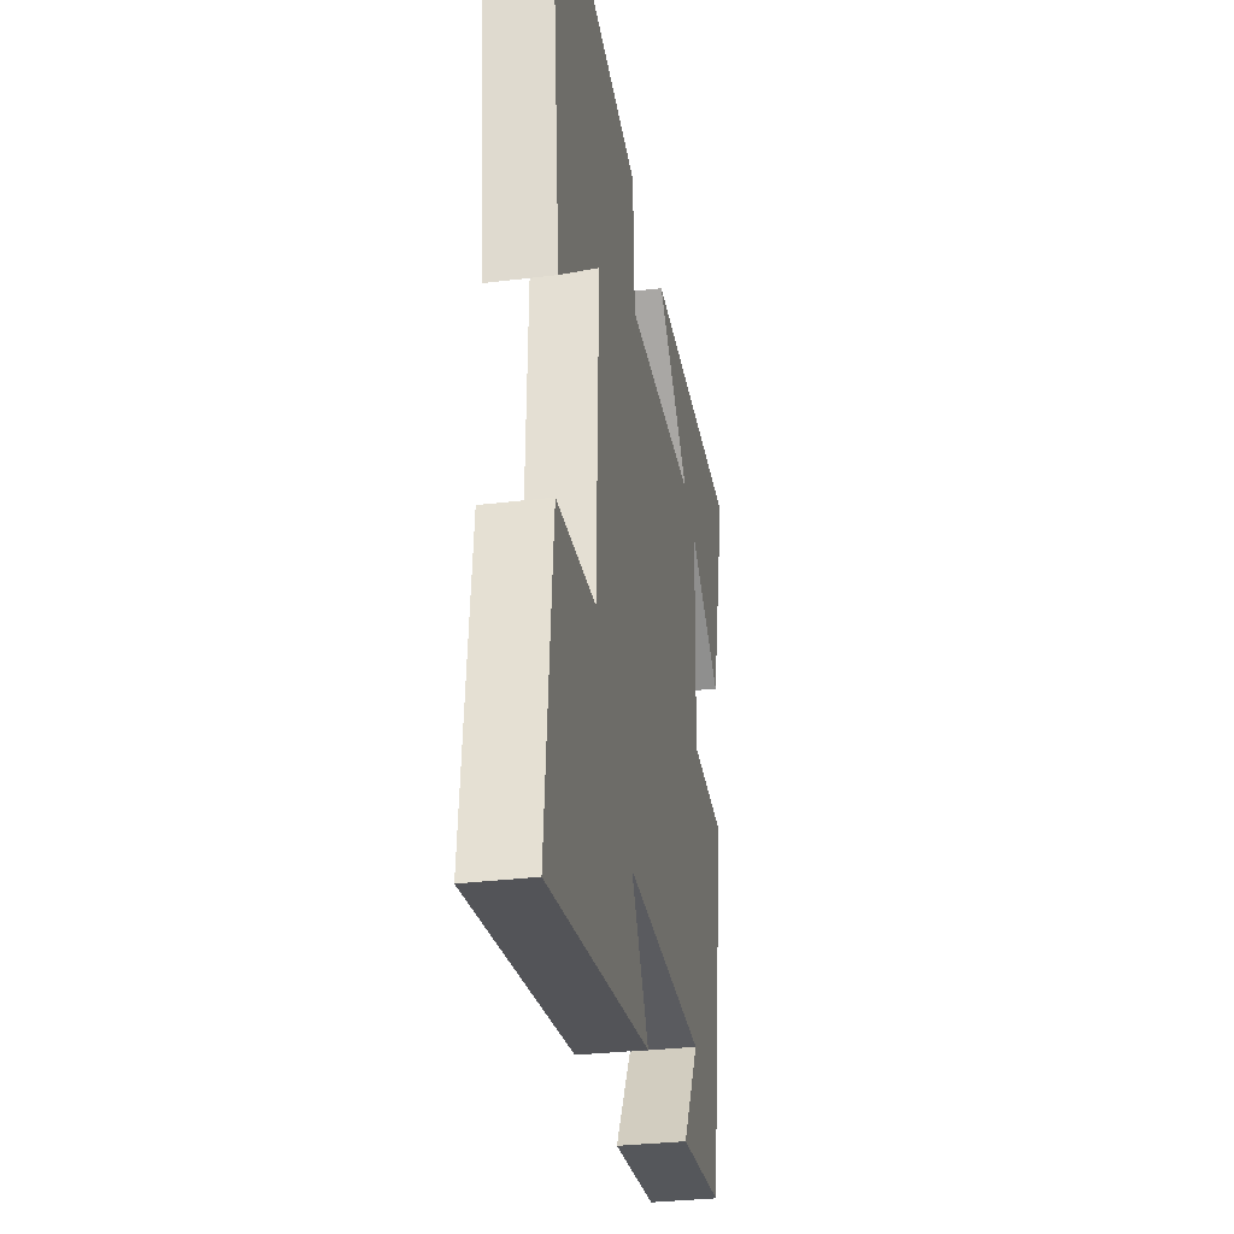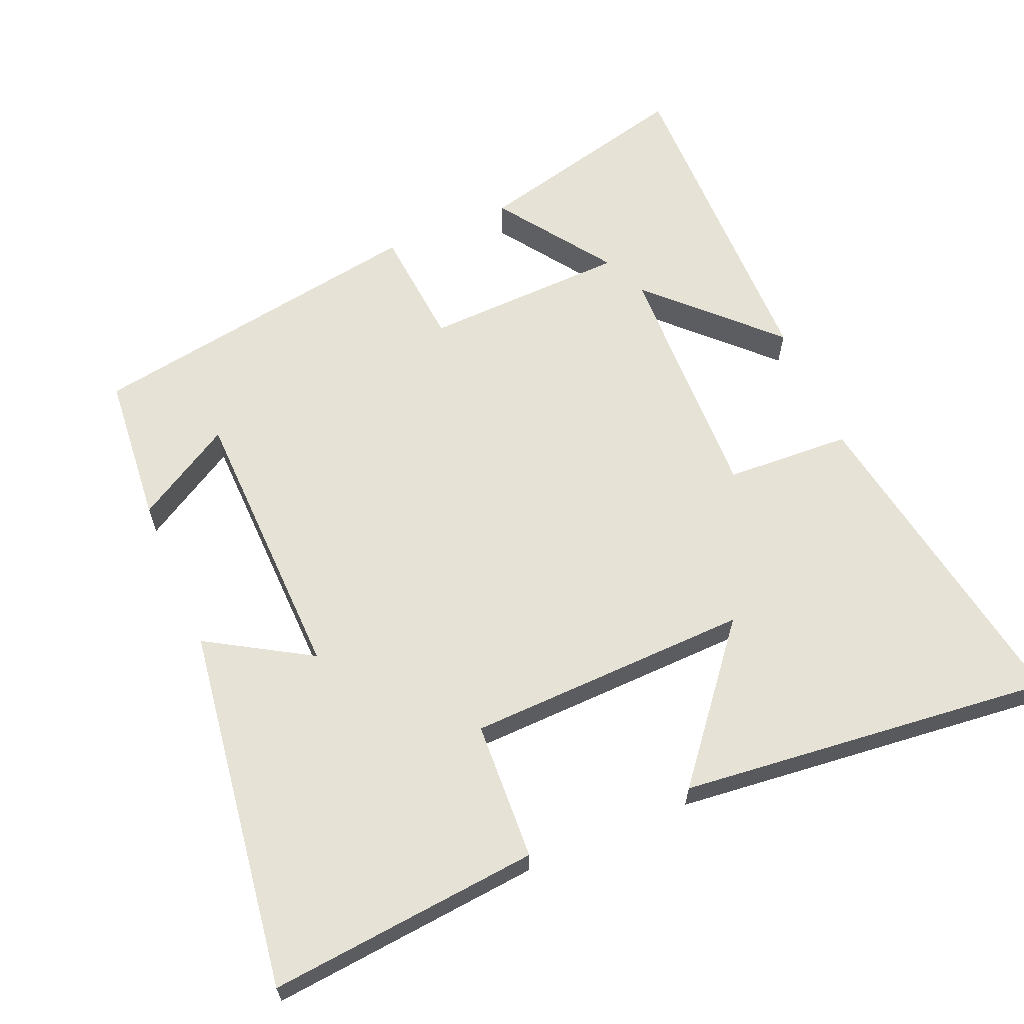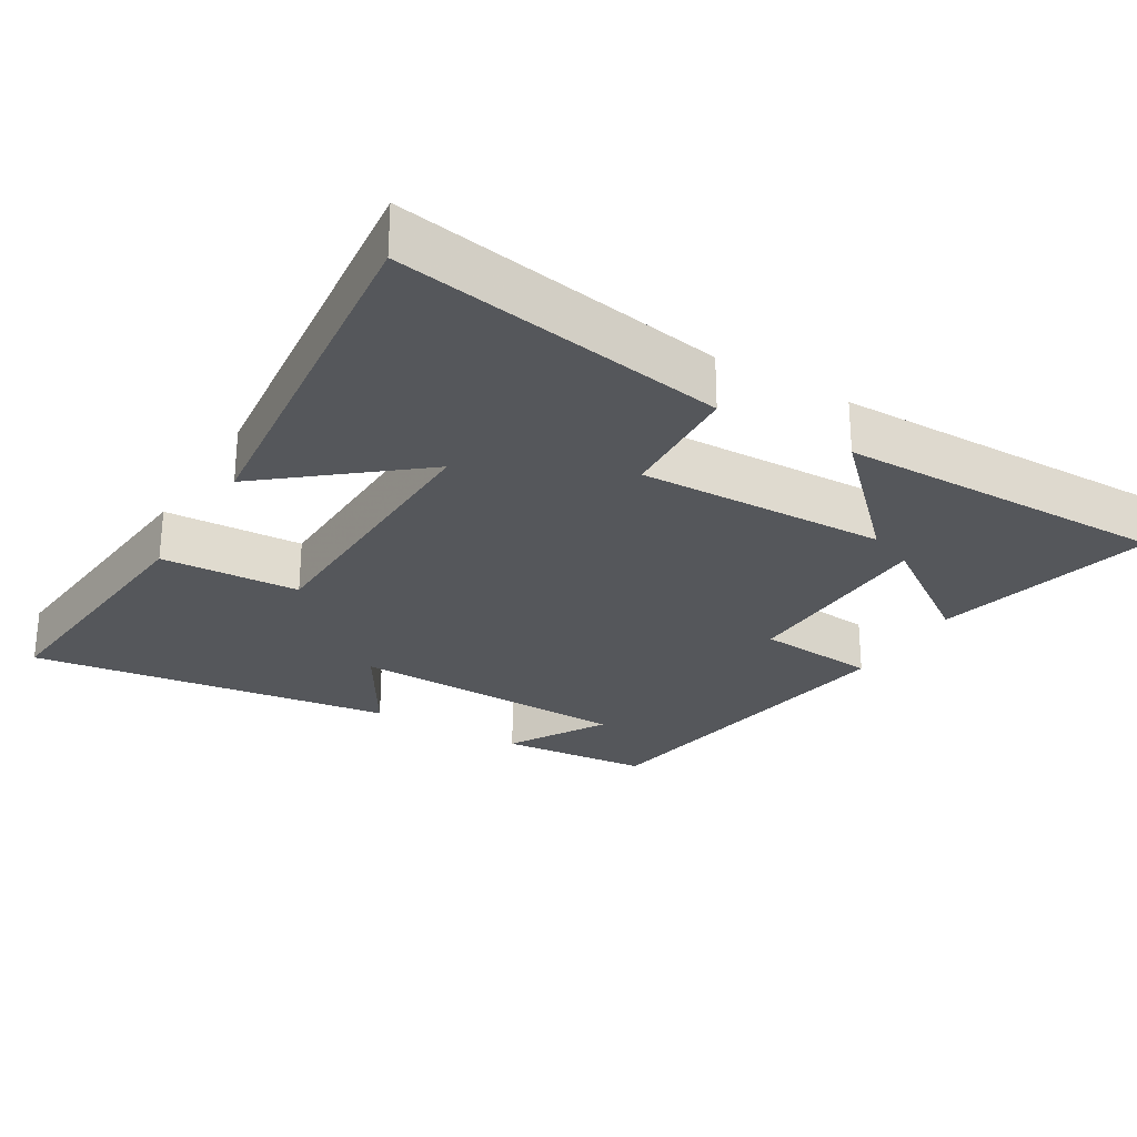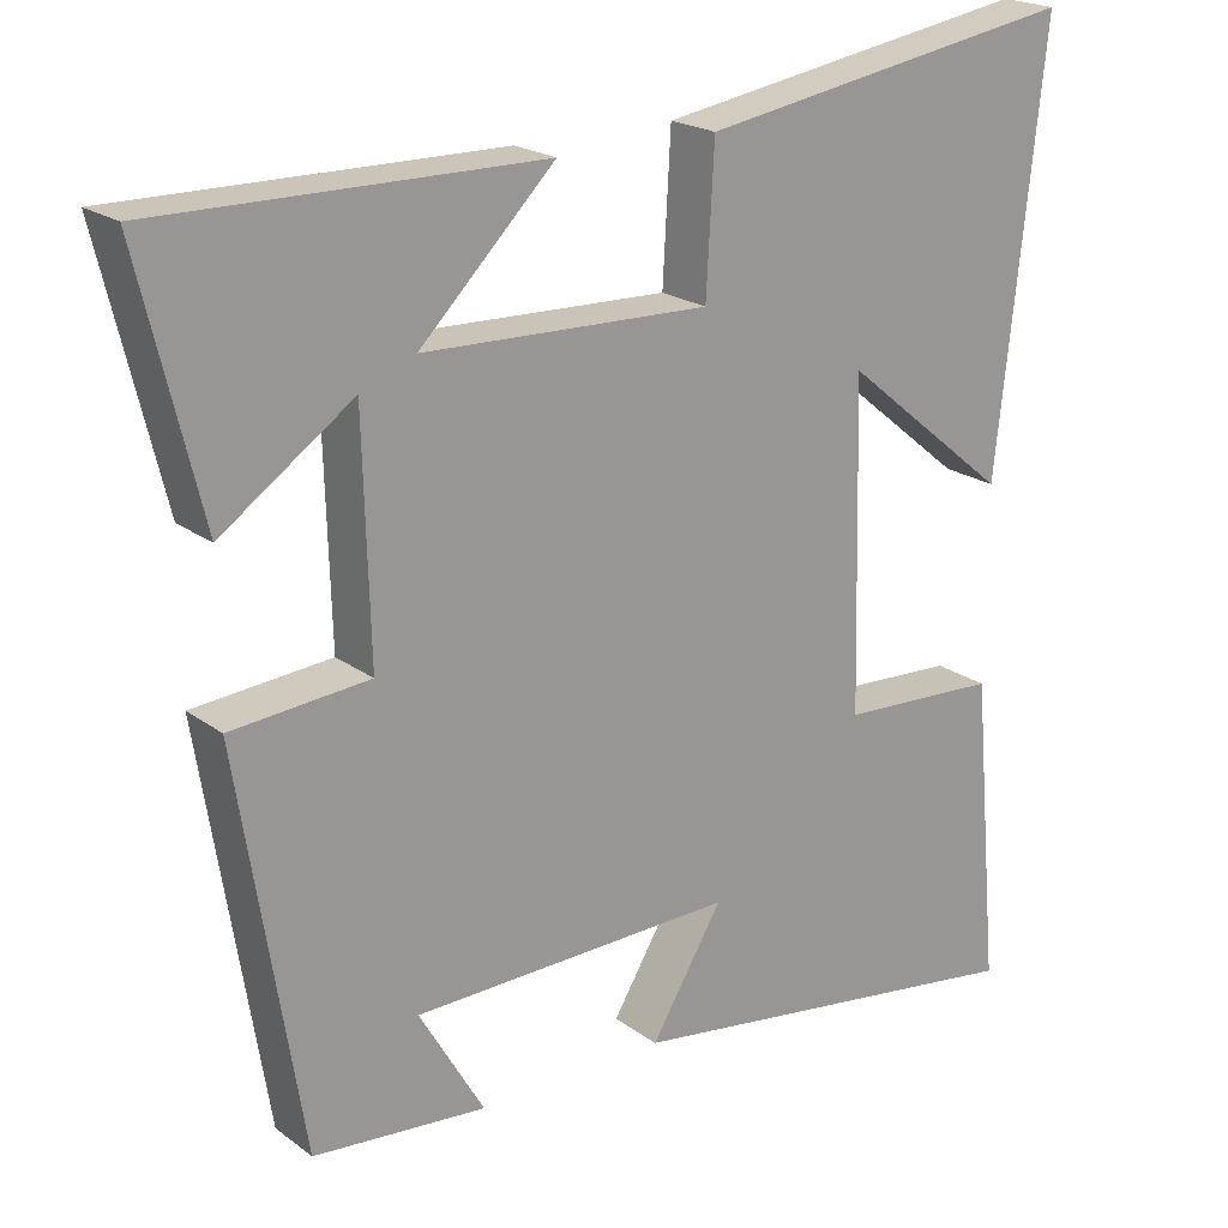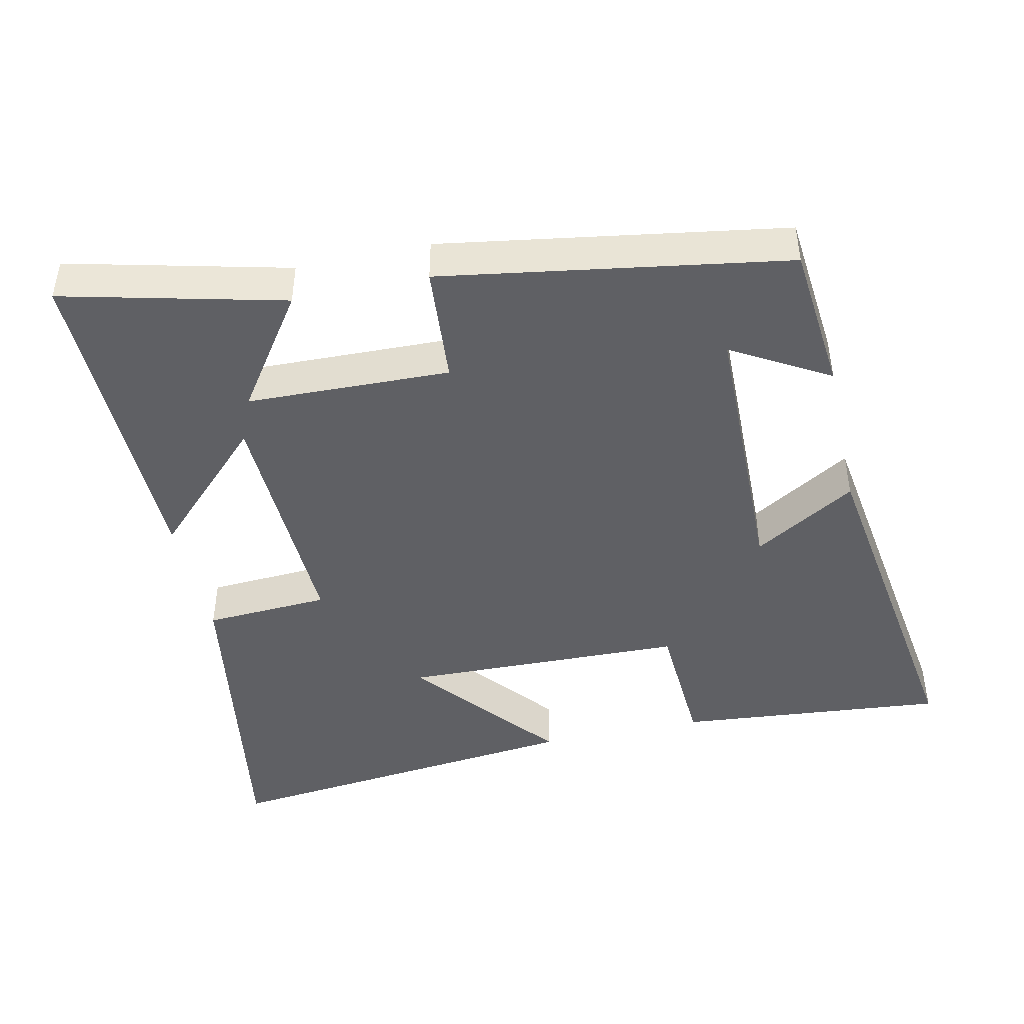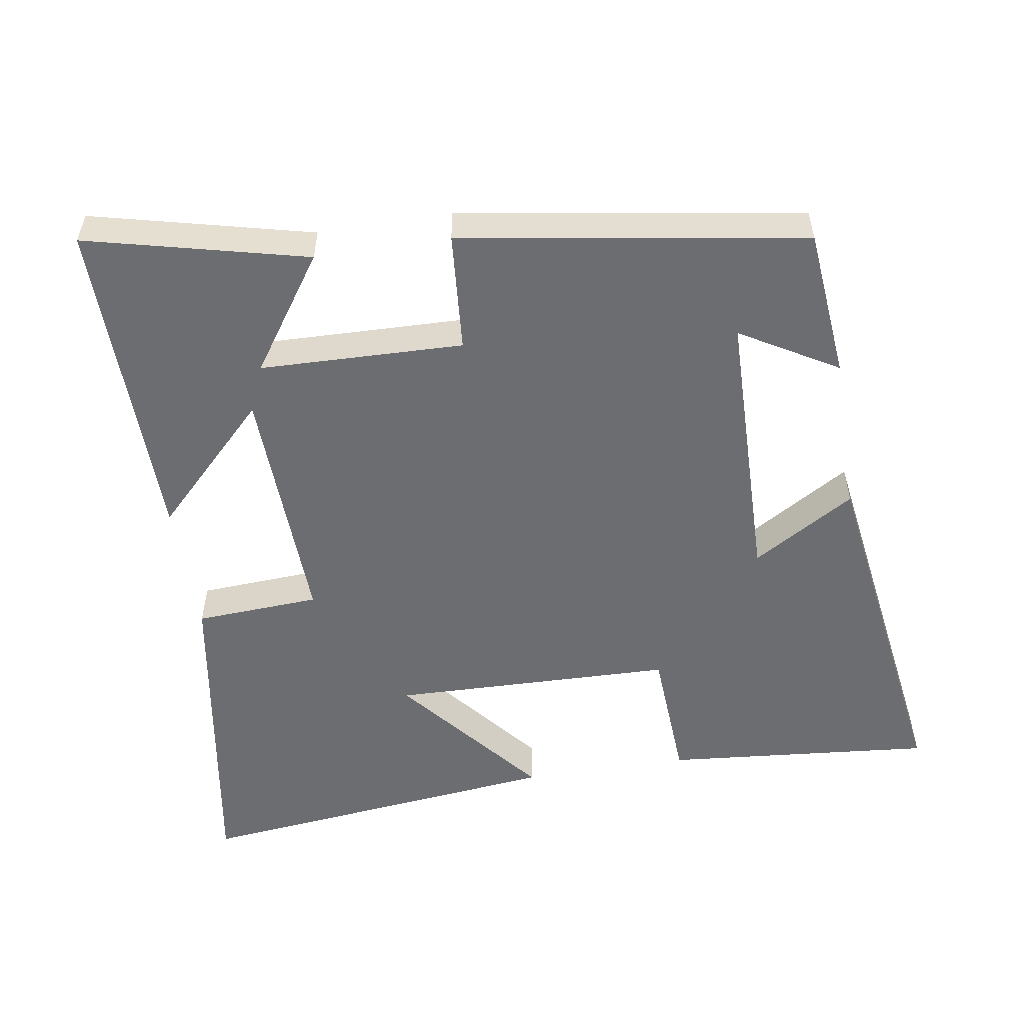
<metadata>
{"format":"obj","ext":"obj","renderer":"f3d","projection":"perspective","resolution":1024,"background":"white","views":[{"elev":-31.8,"azim":-80.1,"up":"+Z"},{"elev":63.2,"azim":-113.3,"up":"+Y"},{"elev":-26.9,"azim":-31.1,"up":"+Y"},{"elev":20.8,"azim":142.3,"up":"+Z"},{"elev":-44.8,"azim":102.4,"up":"+Y"},{"elev":-54.0,"azim":99.1,"up":"+Y"}]}
</metadata>
<code>
v -0.535 0.07 -0.575
v -0.5 0.07 -0.193
v -0.304 0.07 -0.182
v -0.294 0.07 0.218
v -0.5 0.07 0.049
v -0.558 0.07 0.576
v -0.091 0.07 0.5
v -0.081 0.07 0.323
v 0.271 0.07 0.335
v 0.105 0.07 0.5
v 0.576 0.07 0.506
v 0.5 0.07 0.195
v 0.338 0.07 0.307
v 0.33 0.07 0.019
v 0.5 0.07 0.005
v 0.422 0.07 -0.48
v 0.209 0.07 -0.5
v 0.289 0.07 -0.363
v -0.109 0.07 -0.355
v -0.021 0.07 -0.5
v -0.535 0 -0.575
v -0.5 0 -0.193
v -0.304 0 -0.182
v -0.294 0 0.218
v -0.5 0 0.049
v -0.558 0 0.576
v -0.091 0 0.5
v -0.081 0 0.323
v 0.271 0 0.335
v 0.105 0 0.5
v 0.576 0 0.506
v 0.5 0 0.195
v 0.338 0 0.307
v 0.33 0 0.019
v 0.5 0 0.005
v 0.422 0 -0.48
v 0.209 0 -0.5
v 0.289 0 -0.363
v -0.109 0 -0.355
v -0.021 0 -0.5
f 19 20 1 2
f 18 19 2 3
f 16 17 18
f 14 15 16 18
f 13 14 18 3
f 10 11 12 13
f 9 10 13
f 8 9 13 3
f 7 8 3 4
f 4 5 6 7
f 22 21 40 39
f 23 22 39 38
f 38 37 36
f 38 36 35 34
f 23 38 34 33
f 33 32 31 30
f 33 30 29
f 23 33 29 28
f 24 23 28 27
f 27 26 25 24
f 1 21 22 2
f 2 22 23 3
f 3 23 24 4
f 4 24 25 5
f 5 25 26 6
f 6 26 27 7
f 7 27 28 8
f 8 28 29 9
f 9 29 30 10
f 10 30 31 11
f 11 31 32 12
f 12 32 33 13
f 13 33 34 14
f 14 34 35 15
f 15 35 36 16
f 16 36 37 17
f 17 37 38 18
f 18 38 39 19
f 19 39 40 20
f 20 40 21 1

</code>
